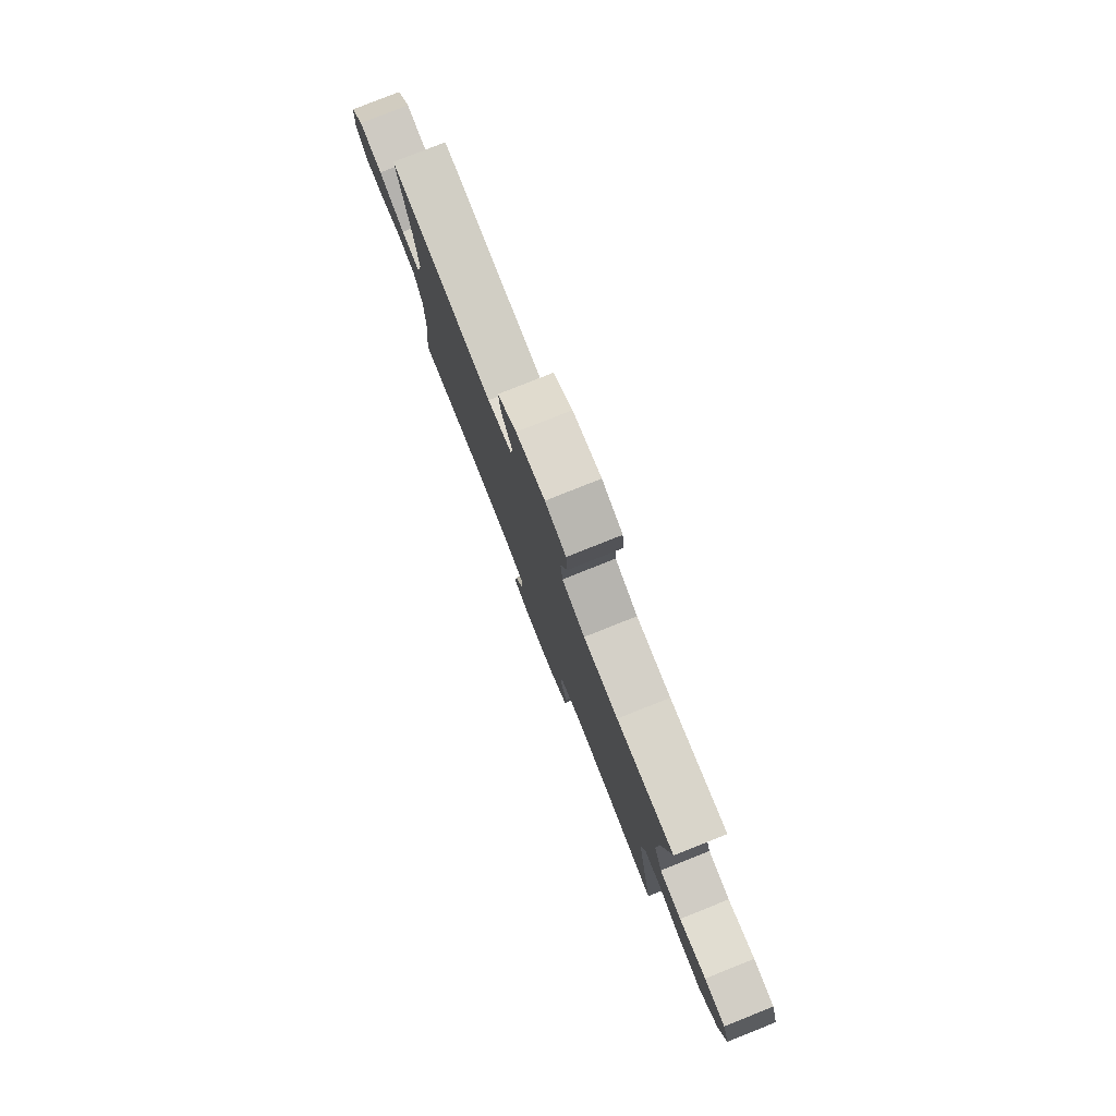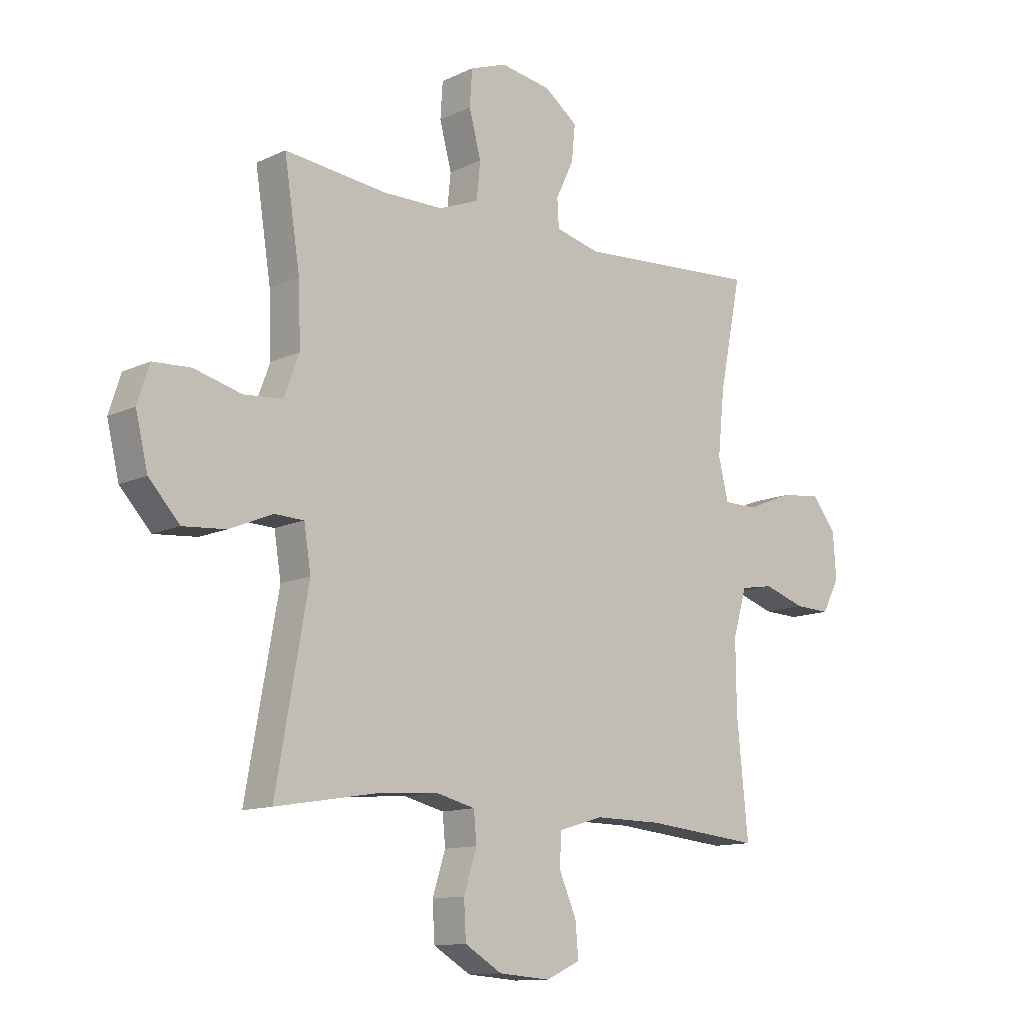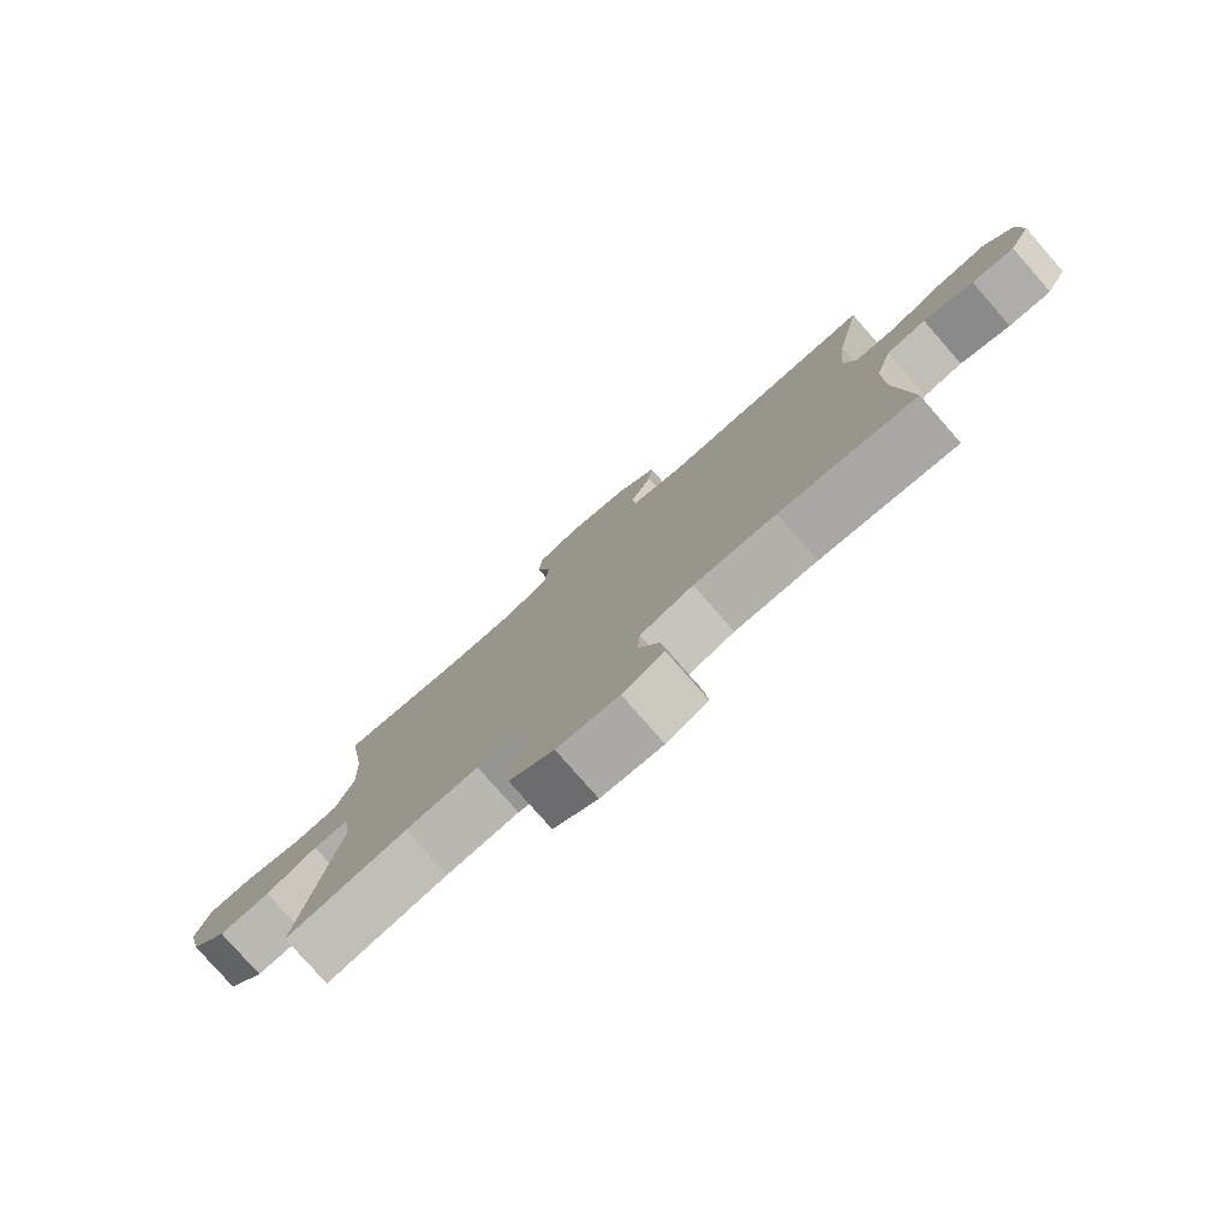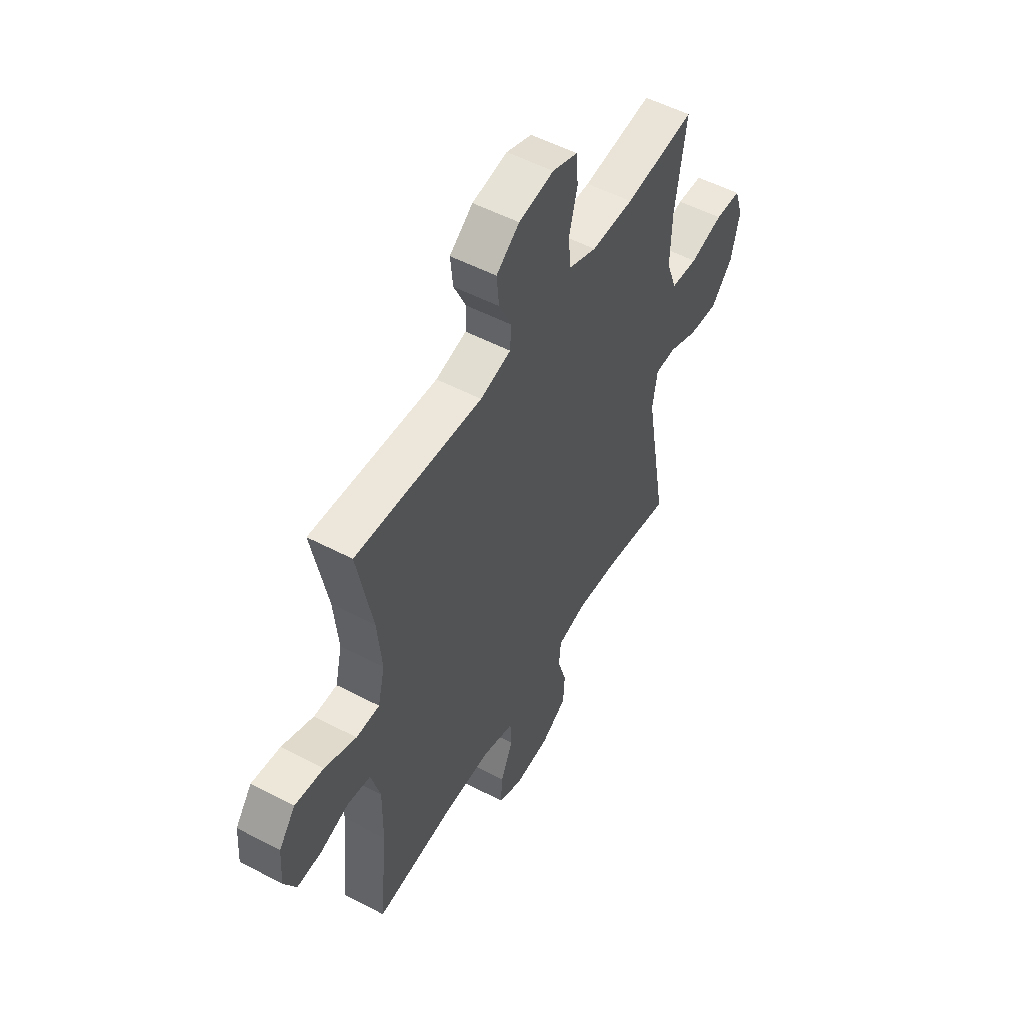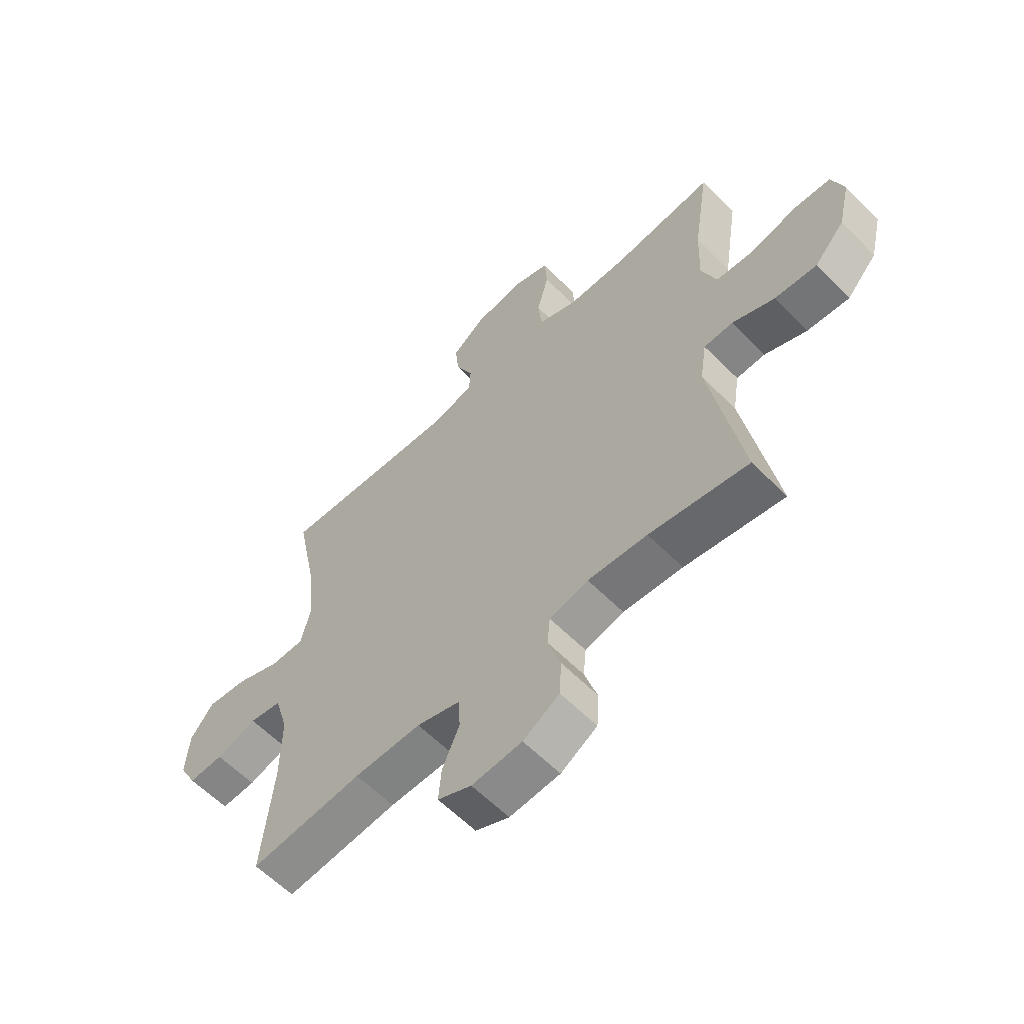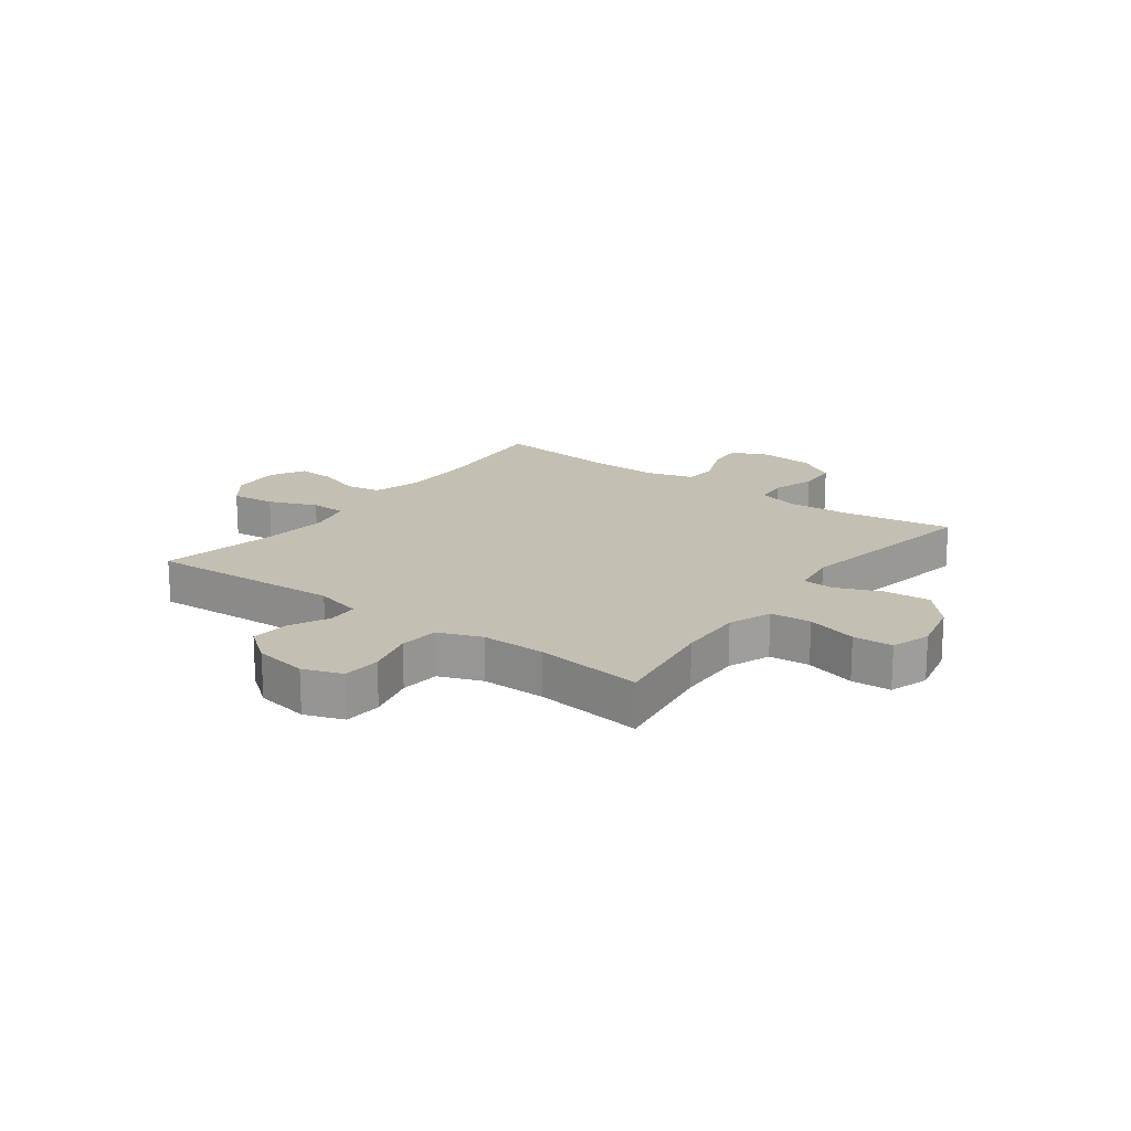
<metadata>
{"format":"obj","ext":"obj","renderer":"f3d","projection":"perspective","resolution":1024,"background":"white","views":[{"elev":80.0,"azim":68.3,"up":"+Z"},{"elev":-12.0,"azim":138.4,"up":"+Z"},{"elev":-79.0,"azim":-138.8,"up":"+Z"},{"elev":52.4,"azim":-60.4,"up":"+Z"},{"elev":-60.1,"azim":44.2,"up":"+Z"},{"elev":17.9,"azim":36.7,"up":"+Y"}]}
</metadata>
<code>
o path3944
v 0.4361 0.0375 -0.1604
v 0.4492 0.0375 -0.07692
v 0.5056 0.0375 -0.07476
v 0.5876 0.0375 -0.1093
v 0.6697 0.0375 -0.1159
v 0.7288 0.0375 -0.05067
v 0.752 0.0375 0.04723
v 0.729 0.0375 0.118
v 0.6574 0.0375 0.1217
v 0.5662 0.0375 0.09728
v 0.4924 0.0375 0.1035
v 0.4634 0.0375 0.181
v 0.4674 0.0375 0.2987
v 0.4977 0.0375 0.4949
v 0.3043 0.0375 0.4722
v 0.188 0.0375 0.472
v 0.1109 0.0375 0.5022
v 0.1037 0.0375 0.573
v 0.1266 0.0375 0.6596
v 0.122 0.0375 0.7287
v 0.05169 0.0375 0.754
v -0.0448 0.0375 0.7378
v -0.1087 0.0375 0.6895
v -0.1018 0.0375 0.6203
v -0.06768 0.0375 0.5486
v -0.07074 0.0375 0.4948
v -0.1553 0.0375 0.4732
v -0.5042 0.0375 0.4949
v -0.4626 0.0375 0.2866
v -0.4498 0.0375 0.1626
v -0.4688 0.0375 0.08328
v -0.5329 0.0375 0.08262
v -0.6201 0.0375 0.1179
v -0.6992 0.0375 0.1273
v -0.7443 0.0375 0.06861
v -0.7503 0.0375 -0.0205
v -0.7171 0.0375 -0.0826
v -0.6495 0.0375 -0.07993
v -0.5704 0.0375 -0.05357
v -0.5077 0.0375 -0.06434
v -0.4816 0.0375 -0.1538
v -0.4827 0.0375 -0.2867
v -0.5042 0.0375 -0.5068
v -0.2859 0.0375 -0.4848
v -0.1555 0.0375 -0.4834
v -0.07092 0.0375 -0.5088
v -0.06748 0.0375 -0.5706
v -0.1008 0.0375 -0.6482
v -0.1064 0.0375 -0.7136
v -0.04073 0.0375 -0.7436
v 0.05741 0.0375 -0.7358
v 0.1284 0.0375 -0.6928
v 0.1322 0.0375 -0.6212
v 0.1076 0.0375 -0.5433
v 0.113 0.0375 -0.4853
v 0.189 0.0375 -0.4662
v 0.3047 0.0375 -0.4746
v 0.4977 0.0375 -0.5068
v 0.4361 -0.0375 -0.1604
v 0.4492 -0.0375 -0.07692
v 0.5056 -0.0375 -0.07476
v 0.5876 -0.0375 -0.1093
v 0.6697 -0.0375 -0.1159
v 0.7288 -0.0375 -0.05067
v 0.752 -0.0375 0.04723
v 0.729 -0.0375 0.118
v 0.6574 -0.0375 0.1217
v 0.5662 -0.0375 0.09728
v 0.4924 -0.0375 0.1035
v 0.4634 -0.0375 0.181
v 0.4674 -0.0375 0.2987
v 0.4977 -0.0375 0.4949
v 0.3043 -0.0375 0.4722
v 0.188 -0.0375 0.472
v 0.1109 -0.0375 0.5022
v 0.1037 -0.0375 0.573
v 0.1266 -0.0375 0.6596
v 0.122 -0.0375 0.7287
v 0.05169 -0.0375 0.754
v -0.0448 -0.0375 0.7378
v -0.1087 -0.0375 0.6895
v -0.1018 -0.0375 0.6203
v -0.06768 -0.0375 0.5486
v -0.07074 -0.0375 0.4948
v -0.1553 -0.0375 0.4732
v -0.5042 -0.0375 0.4949
v -0.4626 -0.0375 0.2866
v -0.4498 -0.0375 0.1626
v -0.4688 -0.0375 0.08328
v -0.5329 -0.0375 0.08262
v -0.6201 -0.0375 0.1179
v -0.6992 -0.0375 0.1273
v -0.7443 -0.0375 0.06861
v -0.7503 -0.0375 -0.0205
v -0.7171 -0.0375 -0.0826
v -0.6495 -0.0375 -0.07993
v -0.5704 -0.0375 -0.05357
v -0.5077 -0.0375 -0.06434
v -0.4816 -0.0375 -0.1538
v -0.4827 -0.0375 -0.2867
v -0.5042 -0.0375 -0.5068
v -0.2859 -0.0375 -0.4848
v -0.1555 -0.0375 -0.4834
v -0.07092 -0.0375 -0.5088
v -0.06748 -0.0375 -0.5706
v -0.1008 -0.0375 -0.6482
v -0.1064 -0.0375 -0.7136
v -0.04073 -0.0375 -0.7436
v 0.05741 -0.0375 -0.7358
v 0.1284 -0.0375 -0.6928
v 0.1322 -0.0375 -0.6212
v 0.1076 -0.0375 -0.5433
v 0.113 -0.0375 -0.4853
v 0.189 -0.0375 -0.4662
v 0.3047 -0.0375 -0.4746
v 0.4977 -0.0375 -0.5068
v 0.122 0.0375 0.7287
v 0.122 0.0375 0.7287
v 0.05169 0.0375 0.754
v -0.0448 0.0375 0.7378
v -0.1087 0.0375 0.6895
v 0.1266 0.0375 0.6596
v -0.1018 0.0375 0.6203
v 0.1037 0.0375 0.573
v -0.06768 0.0375 0.5486
v 0.1109 0.0375 0.5022
v 0.1109 0.0375 0.5022
v -0.07074 0.0375 0.4948
v -0.07074 0.0375 0.4948
v 0.188 0.0375 0.472
v -0.1553 0.0375 0.4732
v 0.4977 0.0375 0.4949
v 0.4977 0.0375 0.4949
v 0.3043 0.0375 0.4722
v -0.5042 0.0375 0.4949
v -0.5042 0.0375 0.4949
v 0.4674 0.0375 0.2987
v -0.4626 0.0375 0.2866
v 0.4634 0.0375 0.181
v -0.4498 0.0375 0.1626
v 0.4924 0.0375 0.1035
v 0.4924 0.0375 0.1035
v -0.4688 0.0375 0.08328
v -0.4688 0.0375 0.08328
v -0.6201 0.0375 0.1179
v -0.6992 0.0375 0.1273
v -0.7443 0.0375 0.06861
v 0.729 0.0375 0.118
v 0.729 0.0375 0.118
v 0.6574 0.0375 0.1217
v 0.5662 0.0375 0.09728
v 0.752 0.0375 0.04723
v -0.5329 0.0375 0.08262
v -0.7503 0.0375 -0.0205
v 0.7288 0.0375 -0.05067
v -0.7171 0.0375 -0.0826
v -0.7171 0.0375 -0.0826
v 0.6697 0.0375 -0.1159
v -0.5704 0.0375 -0.05357
v -0.5077 0.0375 -0.06434
v -0.5077 0.0375 -0.06434
v -0.6495 0.0375 -0.07993
v 0.4492 0.0375 -0.07692
v 0.4492 0.0375 -0.07692
v 0.5056 0.0375 -0.07476
v -0.4816 0.0375 -0.1538
v 0.5876 0.0375 -0.1093
v 0.4361 0.0375 -0.1604
v -0.4827 0.0375 -0.2867
v 0.189 0.0375 -0.4662
v 0.3047 0.0375 -0.4746
v 0.113 0.0375 -0.4853
v 0.113 0.0375 -0.4853
v -0.2859 0.0375 -0.4848
v -0.1555 0.0375 -0.4834
v -0.5042 0.0375 -0.5068
v -0.5042 0.0375 -0.5068
v 0.4977 0.0375 -0.5068
v 0.4977 0.0375 -0.5068
v -0.07092 0.0375 -0.5088
v -0.07092 0.0375 -0.5088
v 0.1076 0.0375 -0.5433
v -0.06748 0.0375 -0.5706
v 0.1322 0.0375 -0.6212
v -0.1008 0.0375 -0.6482
v 0.1284 0.0375 -0.6928
v -0.1064 0.0375 -0.7136
v -0.1064 0.0375 -0.7136
v 0.05741 0.0375 -0.7358
v -0.04073 0.0375 -0.7436
v 0.122 -0.0375 0.7287
v 0.122 -0.0375 0.7287
v 0.05169 -0.0375 0.754
v -0.0448 -0.0375 0.7378
v -0.1087 -0.0375 0.6895
v 0.1266 -0.0375 0.6596
v -0.1018 -0.0375 0.6203
v 0.1037 -0.0375 0.573
v -0.06768 -0.0375 0.5486
v 0.1109 -0.0375 0.5022
v 0.1109 -0.0375 0.5022
v -0.07074 -0.0375 0.4948
v -0.07074 -0.0375 0.4948
v 0.188 -0.0375 0.472
v -0.1553 -0.0375 0.4732
v 0.4977 -0.0375 0.4949
v 0.4977 -0.0375 0.4949
v 0.3043 -0.0375 0.4722
v -0.5042 -0.0375 0.4949
v -0.5042 -0.0375 0.4949
v 0.4674 -0.0375 0.2987
v -0.4626 -0.0375 0.2866
v 0.4634 -0.0375 0.181
v -0.4498 -0.0375 0.1626
v 0.4924 -0.0375 0.1035
v 0.4924 -0.0375 0.1035
v -0.4688 -0.0375 0.08328
v -0.4688 -0.0375 0.08328
v -0.6201 -0.0375 0.1179
v -0.6992 -0.0375 0.1273
v -0.7443 -0.0375 0.06861
v 0.729 -0.0375 0.118
v 0.729 -0.0375 0.118
v 0.6574 -0.0375 0.1217
v 0.5662 -0.0375 0.09728
v 0.752 -0.0375 0.04723
v -0.5329 -0.0375 0.08262
v -0.7503 -0.0375 -0.0205
v 0.7288 -0.0375 -0.05067
v -0.7171 -0.0375 -0.0826
v -0.7171 -0.0375 -0.0826
v 0.6697 -0.0375 -0.1159
v -0.5704 -0.0375 -0.05357
v -0.5077 -0.0375 -0.06434
v -0.5077 -0.0375 -0.06434
v -0.6495 -0.0375 -0.07993
v 0.4492 -0.0375 -0.07692
v 0.4492 -0.0375 -0.07692
v 0.5056 -0.0375 -0.07476
v -0.4816 -0.0375 -0.1538
v 0.5876 -0.0375 -0.1093
v 0.4361 -0.0375 -0.1604
v -0.4827 -0.0375 -0.2867
v 0.189 -0.0375 -0.4662
v 0.3047 -0.0375 -0.4746
v 0.113 -0.0375 -0.4853
v 0.113 -0.0375 -0.4853
v -0.2859 -0.0375 -0.4848
v -0.1555 -0.0375 -0.4834
v -0.5042 -0.0375 -0.5068
v -0.5042 -0.0375 -0.5068
v 0.4977 -0.0375 -0.5068
v 0.4977 -0.0375 -0.5068
v -0.07092 -0.0375 -0.5088
v -0.07092 -0.0375 -0.5088
v 0.1076 -0.0375 -0.5433
v -0.06748 -0.0375 -0.5706
v 0.1322 -0.0375 -0.6212
v -0.1008 -0.0375 -0.6482
v 0.1284 -0.0375 -0.6928
v -0.1064 -0.0375 -0.7136
v -0.1064 -0.0375 -0.7136
v 0.05741 -0.0375 -0.7358
v -0.04073 -0.0375 -0.7436
f 197 194 195
f 260 258 263
f 241 225 239
f 254 256 246
f 242 245 252
f 245 242 244
f 249 246 217
f 236 228 230
f 248 243 250
f 232 229 241
f 244 242 246
f 229 225 241
f 225 229 224
f 243 248 249
f 215 213 237
f 200 198 199
f 259 263 257
f 213 211 204
f 197 198 194
f 258 257 263
f 205 237 202
f 224 226 222
f 196 194 198
f 199 198 197
f 240 249 217
f 240 217 234
f 227 234 217
f 246 237 217
f 264 263 259
f 234 227 233
f 214 237 205
f 243 249 240
f 221 219 220
f 237 204 202
f 246 242 237
f 221 236 219
f 219 233 227
f 193 196 191
f 202 204 200
f 208 211 206
f 239 215 237
f 202 200 199
f 194 196 193
f 258 256 257
f 214 205 212
f 221 228 236
f 257 256 254
f 237 213 204
f 215 239 225
f 204 211 208
f 233 219 236
f 212 205 209
f 254 246 249
f 226 224 229
f 261 264 259
f 217 237 214
f 118 21 79 192
f 21 22 80 79
f 22 23 81 80
f 19 20 78 77
f 23 24 82 81
f 18 19 77 76
f 24 25 83 82
f 127 18 76 201
f 25 129 203 83
f 16 17 75 74
f 26 27 85 84
f 133 15 73 207
f 27 136 210 85
f 15 16 74 73
f 13 14 72 71
f 28 29 87 86
f 12 13 71 70
f 29 30 88 87
f 142 12 70 216
f 30 144 218 88
f 33 34 92 91
f 34 35 93 92
f 149 9 67 223
f 9 10 68 67
f 7 8 66 65
f 32 33 91 90
f 10 11 69 68
f 31 32 90 89
f 35 36 94 93
f 6 7 65 64
f 36 157 231 94
f 5 6 64 63
f 39 161 235 97
f 38 39 97 96
f 37 38 96 95
f 164 3 61 238
f 40 41 99 98
f 4 5 63 62
f 3 4 62 61
f 1 2 60 59
f 41 42 100 99
f 56 57 115 114
f 173 56 114 247
f 44 45 103 102
f 177 44 102 251
f 42 43 101 100
f 179 1 59 253
f 45 181 255 103
f 54 55 113 112
f 57 58 116 115
f 46 47 105 104
f 53 54 112 111
f 47 48 106 105
f 52 53 111 110
f 48 188 262 106
f 51 52 110 109
f 50 51 109 108
f 49 50 108 107
f 123 121 120
f 186 189 184
f 167 165 151
f 180 172 182
f 168 178 171
f 171 170 168
f 175 143 172
f 162 156 154
f 174 176 169
f 158 167 155
f 170 172 168
f 155 167 151
f 151 150 155
f 169 175 174
f 141 163 139
f 126 125 124
f 185 183 189
f 139 130 137
f 123 120 124
f 184 189 183
f 131 128 163
f 150 148 152
f 122 124 120
f 125 123 124
f 166 143 175
f 166 160 143
f 153 143 160
f 172 143 163
f 190 185 189
f 160 159 153
f 140 131 163
f 169 166 175
f 147 146 145
f 163 128 130
f 172 163 168
f 147 145 162
f 145 153 159
f 119 117 122
f 128 126 130
f 134 132 137
f 165 163 141
f 128 125 126
f 120 119 122
f 184 183 182
f 140 138 131
f 147 162 154
f 183 180 182
f 163 130 139
f 141 151 165
f 130 134 137
f 159 162 145
f 138 135 131
f 180 175 172
f 152 155 150
f 187 185 190
f 143 140 163

</code>
